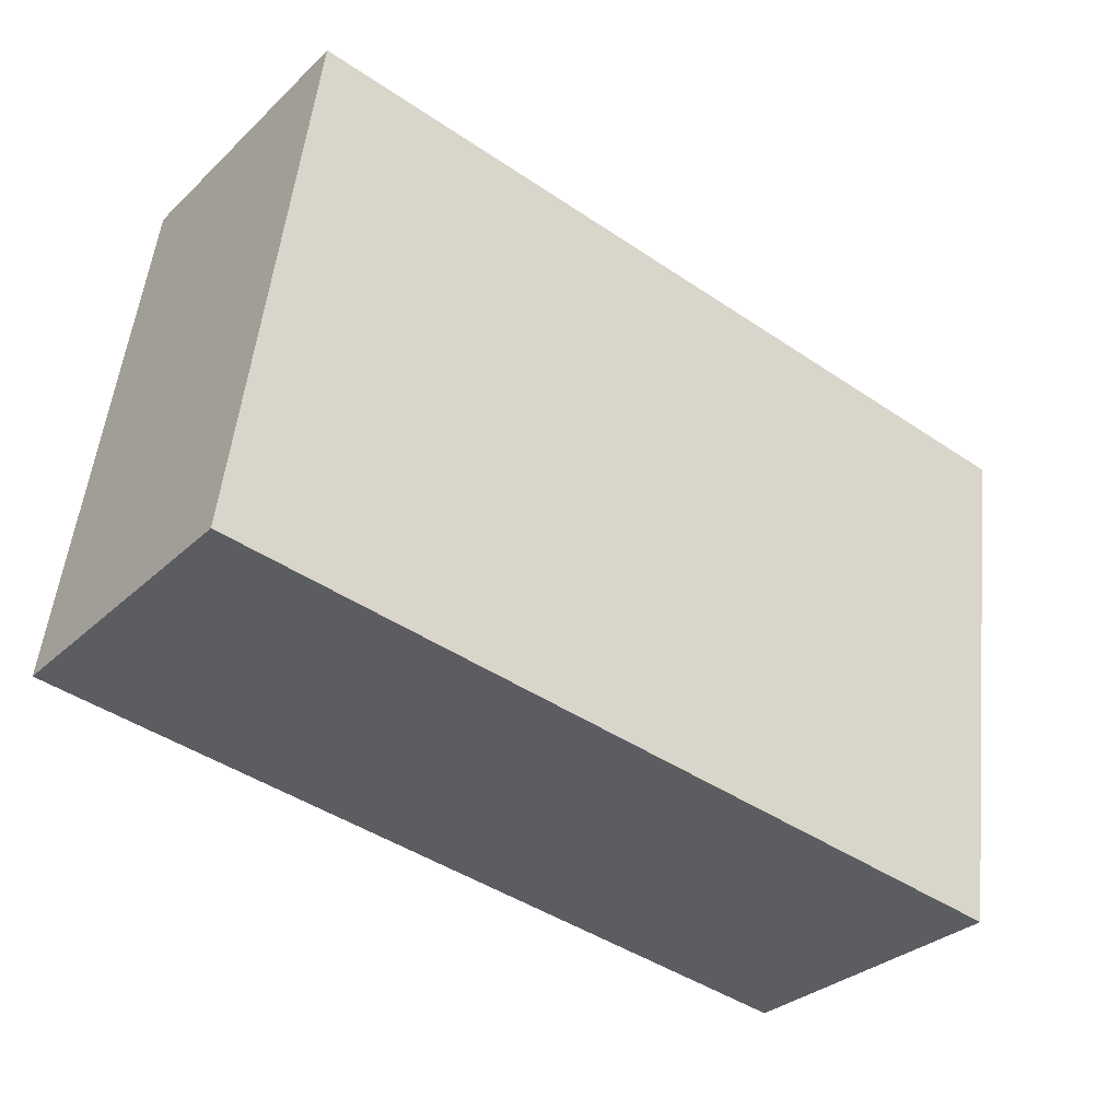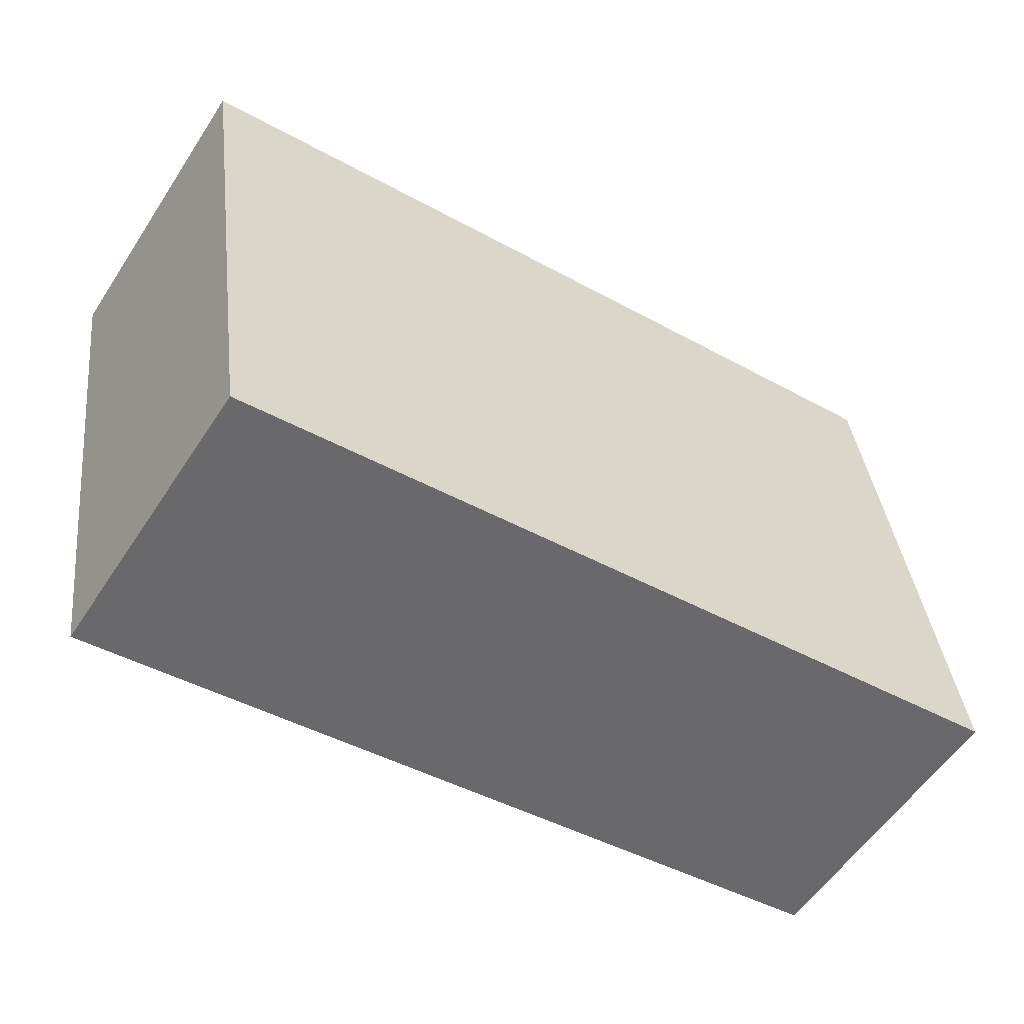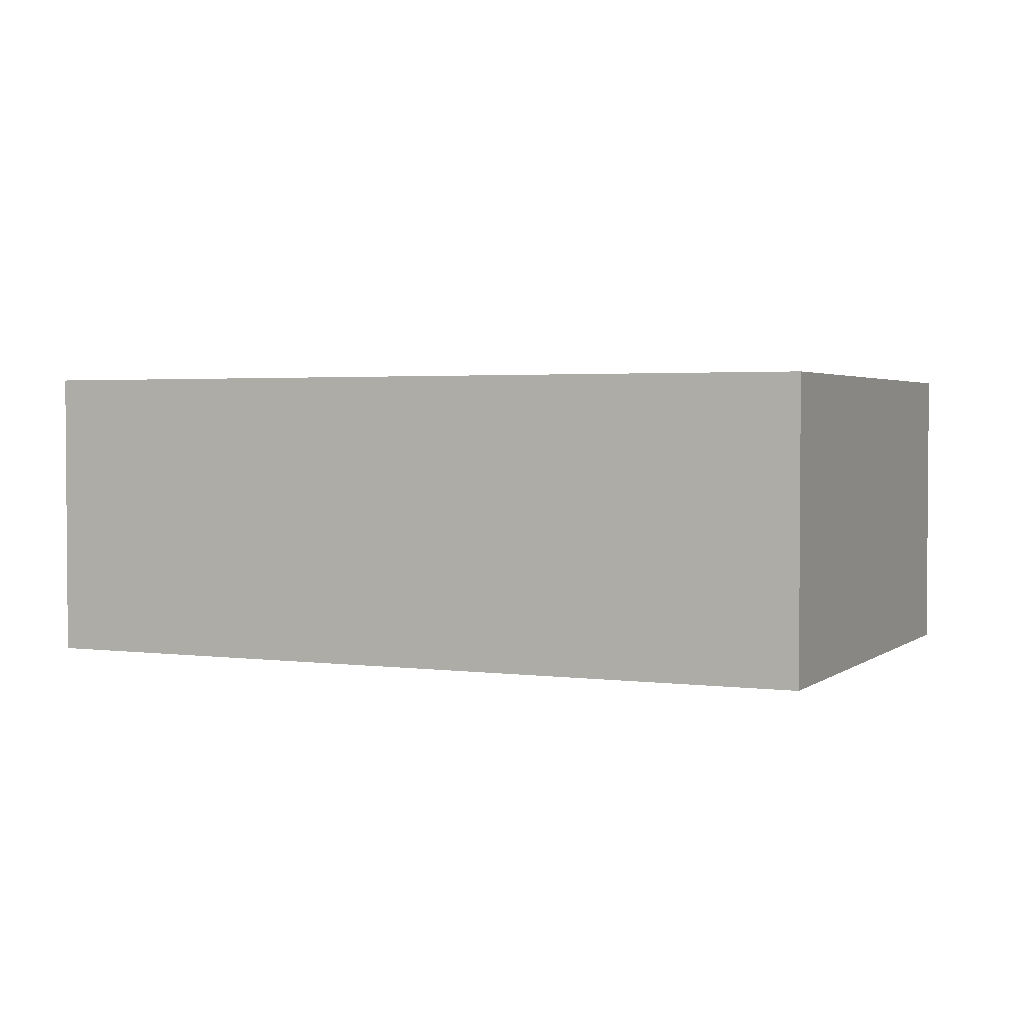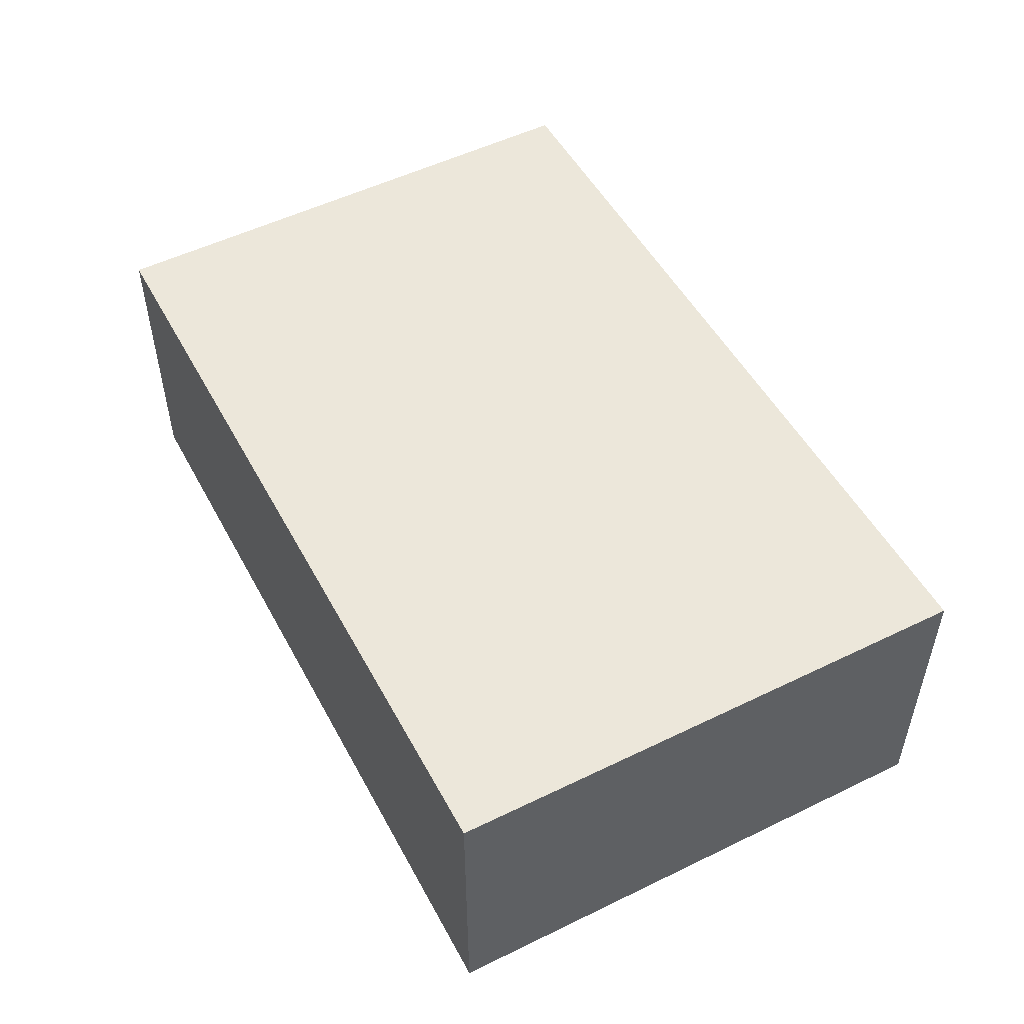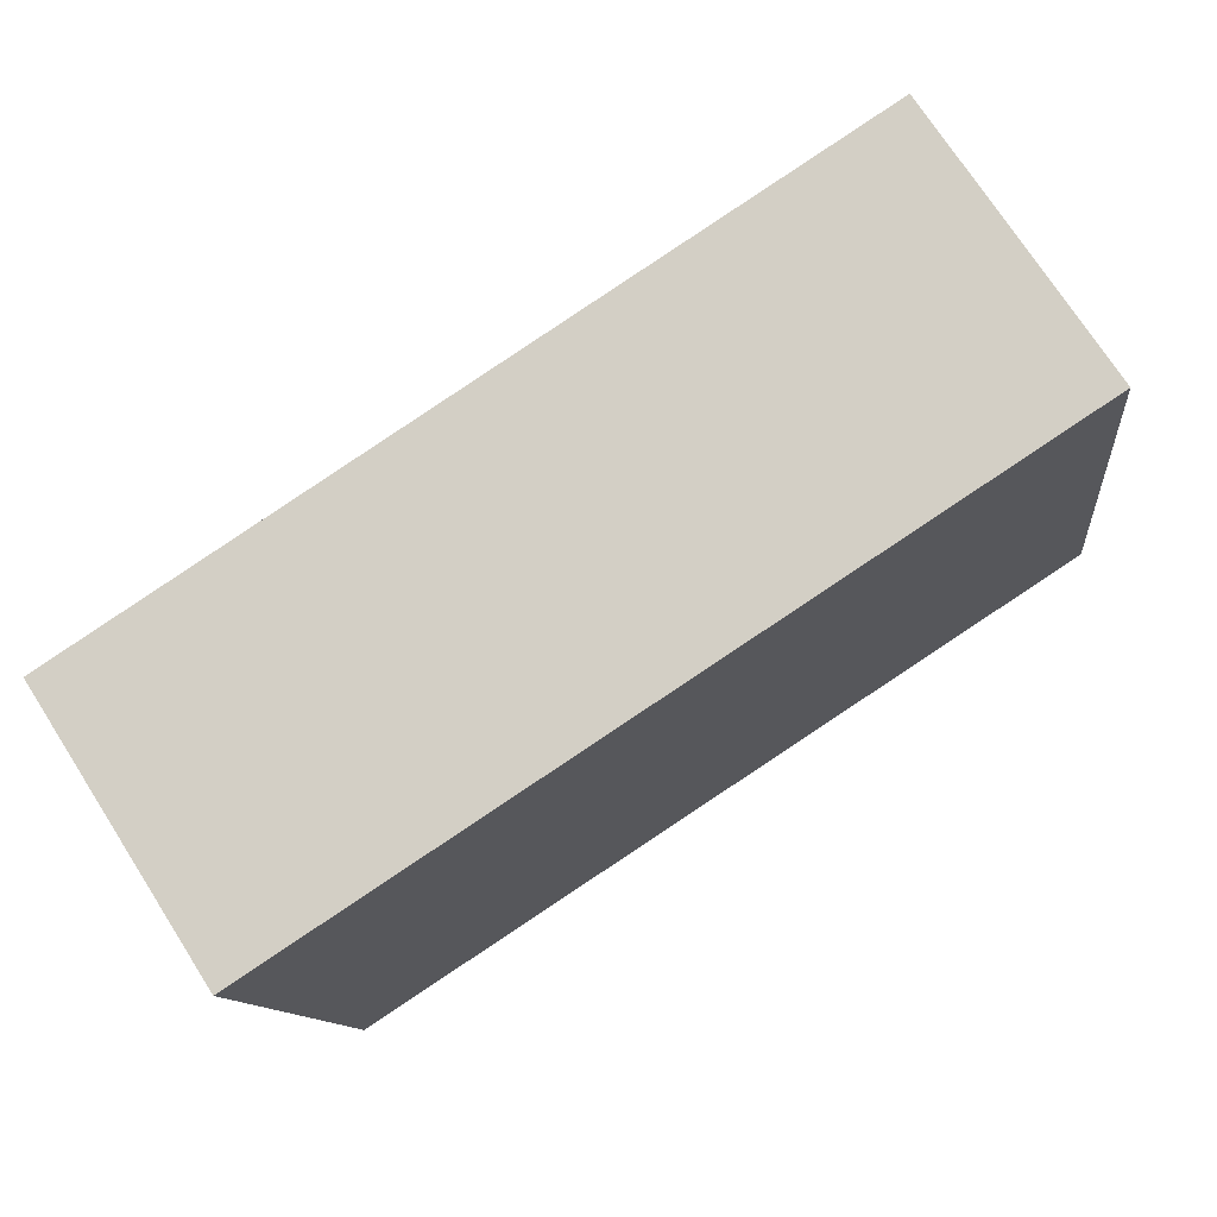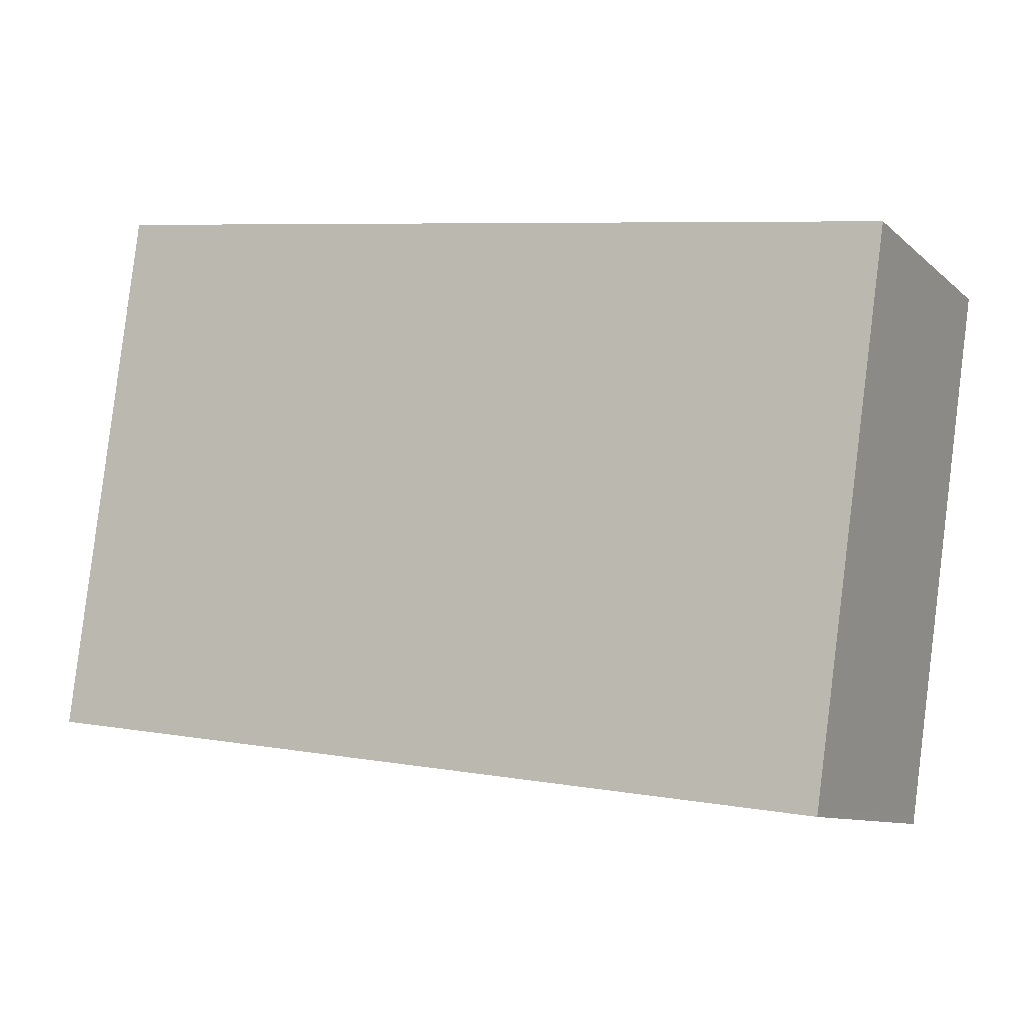
<metadata>
{"format":"obj","ext":"obj","renderer":"f3d","projection":"perspective","resolution":1024,"background":"white","views":[{"elev":-31.6,"azim":-37.7,"up":"+Z"},{"elev":-56.6,"azim":147.1,"up":"+Z"},{"elev":2.5,"azim":32.6,"up":"+Y"},{"elev":51.6,"azim":-110.2,"up":"+Y"},{"elev":73.4,"azim":147.3,"up":"+Z"},{"elev":-9.7,"azim":26.8,"up":"+Z"}]}
</metadata>
<code>
v  0 6.469 3.961e-16
v  18.03 6.469 -2.267
v  18.01 6.469 -2.396
v  19.66 6.469 9.217
v  0.762 6.469 5.703
v  1.562 6.469 11.7
v  1.562 -7.162e-16 11.7
v  19.66 -5.644e-16 9.217
v  18.03 1.388e-16 -2.267
v  18.01 1.467e-16 -2.396
v  0 0 0
v  0.762 -3.492e-16 5.703
g defaultobject
f 1 2 3
f 2 1 4
f 4 1 5
f 4 5 6
f 7 4 6
f 4 7 8
f 8 2 4
f 2 8 9
f 2 9 3
f 3 9 10
f 10 1 3
f 1 10 11
f 5 7 6
f 7 5 1
f 7 1 12
f 12 1 11
f 9 11 10
f 11 9 8
f 11 8 12
f 12 8 7

</code>
